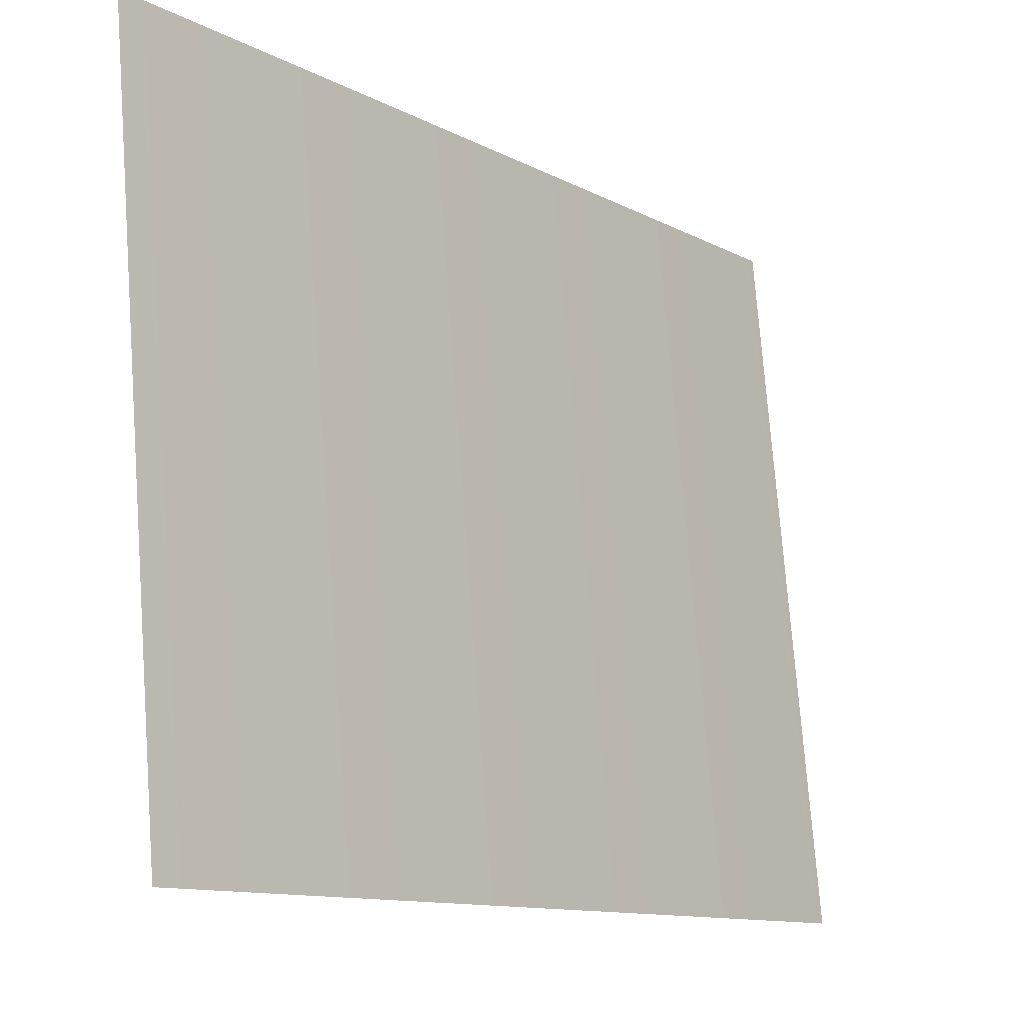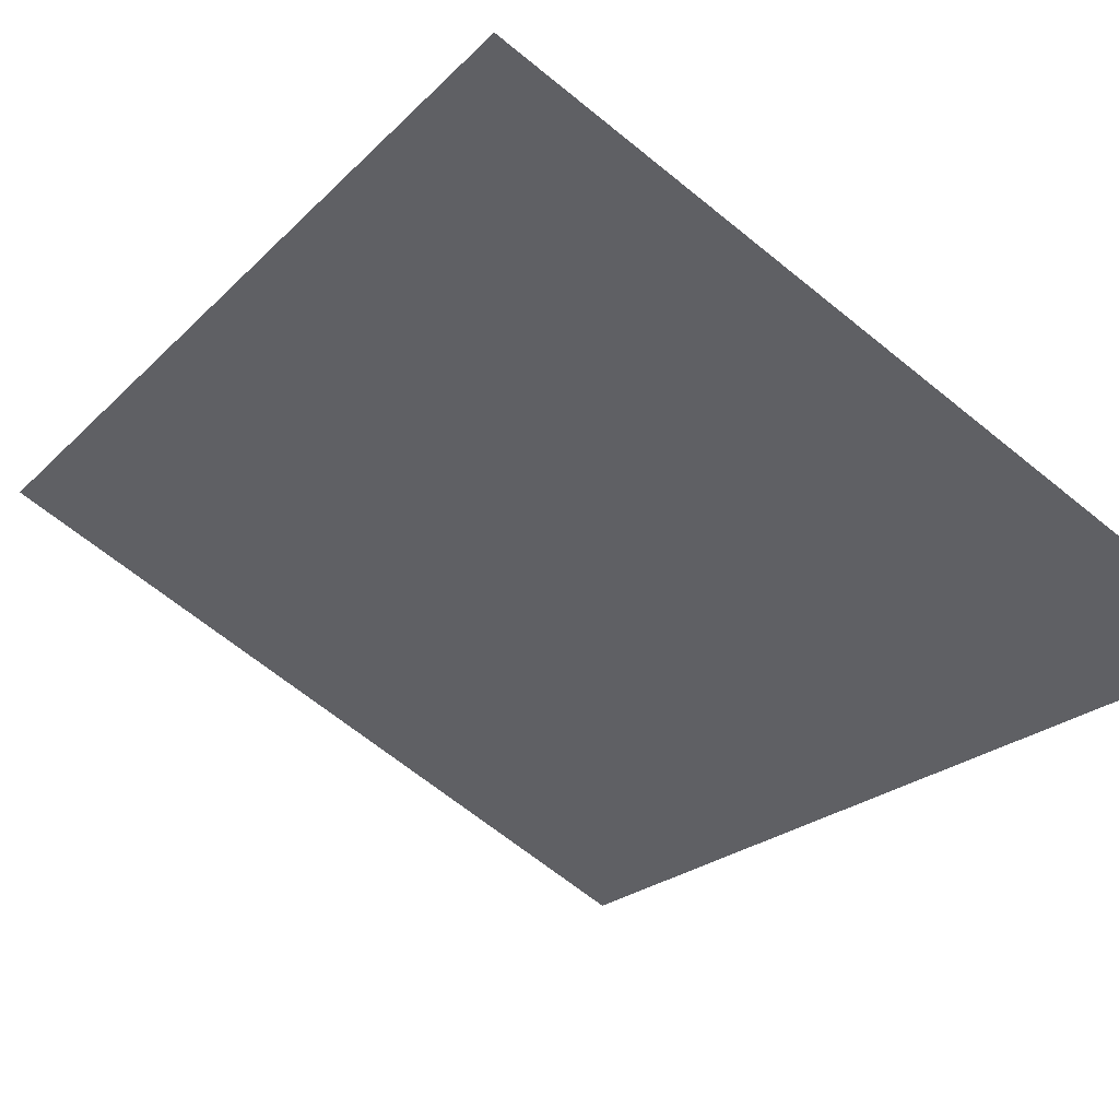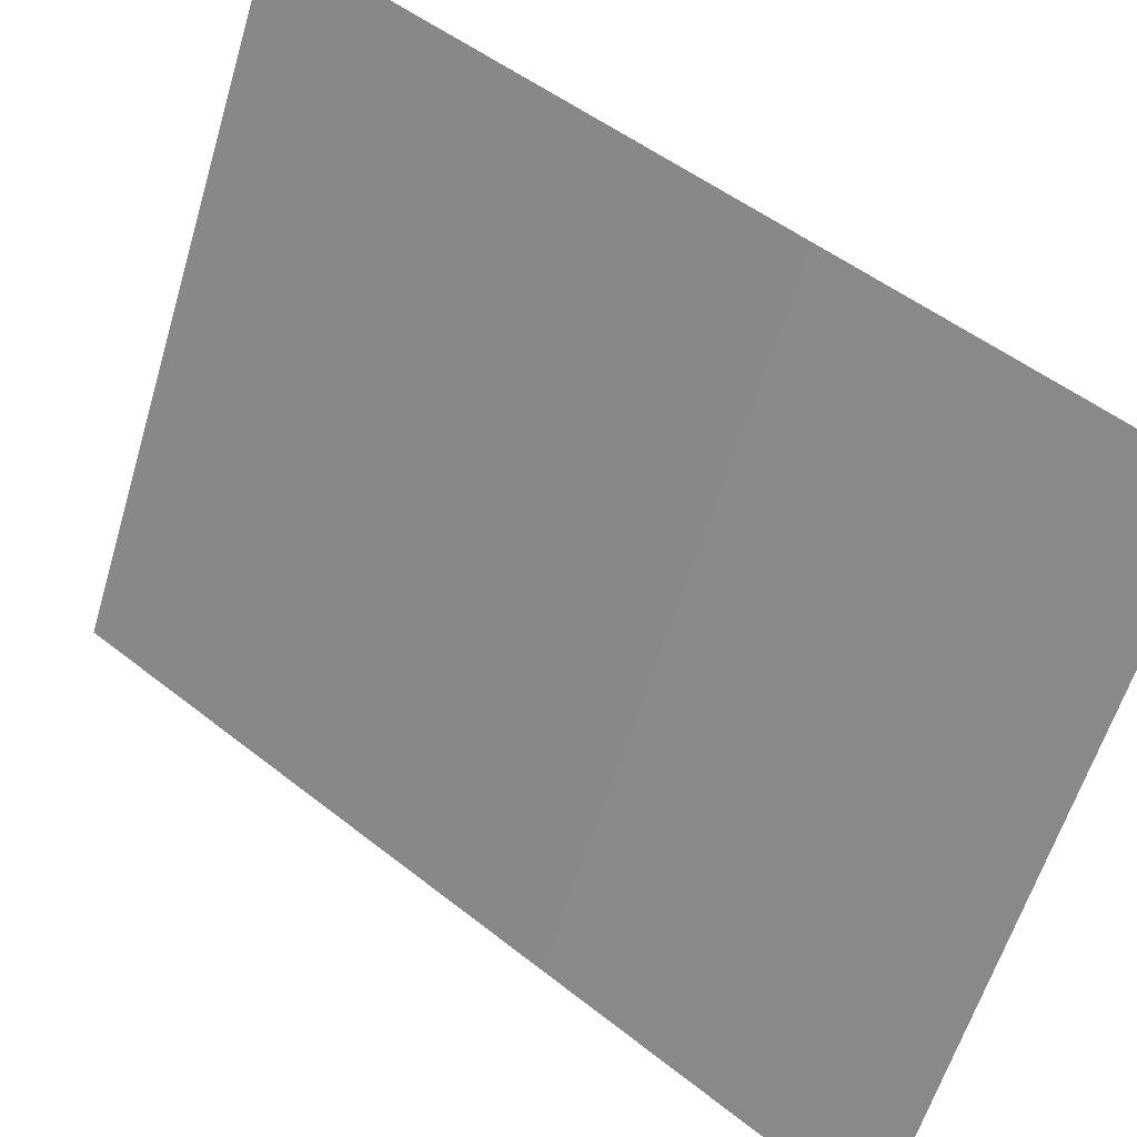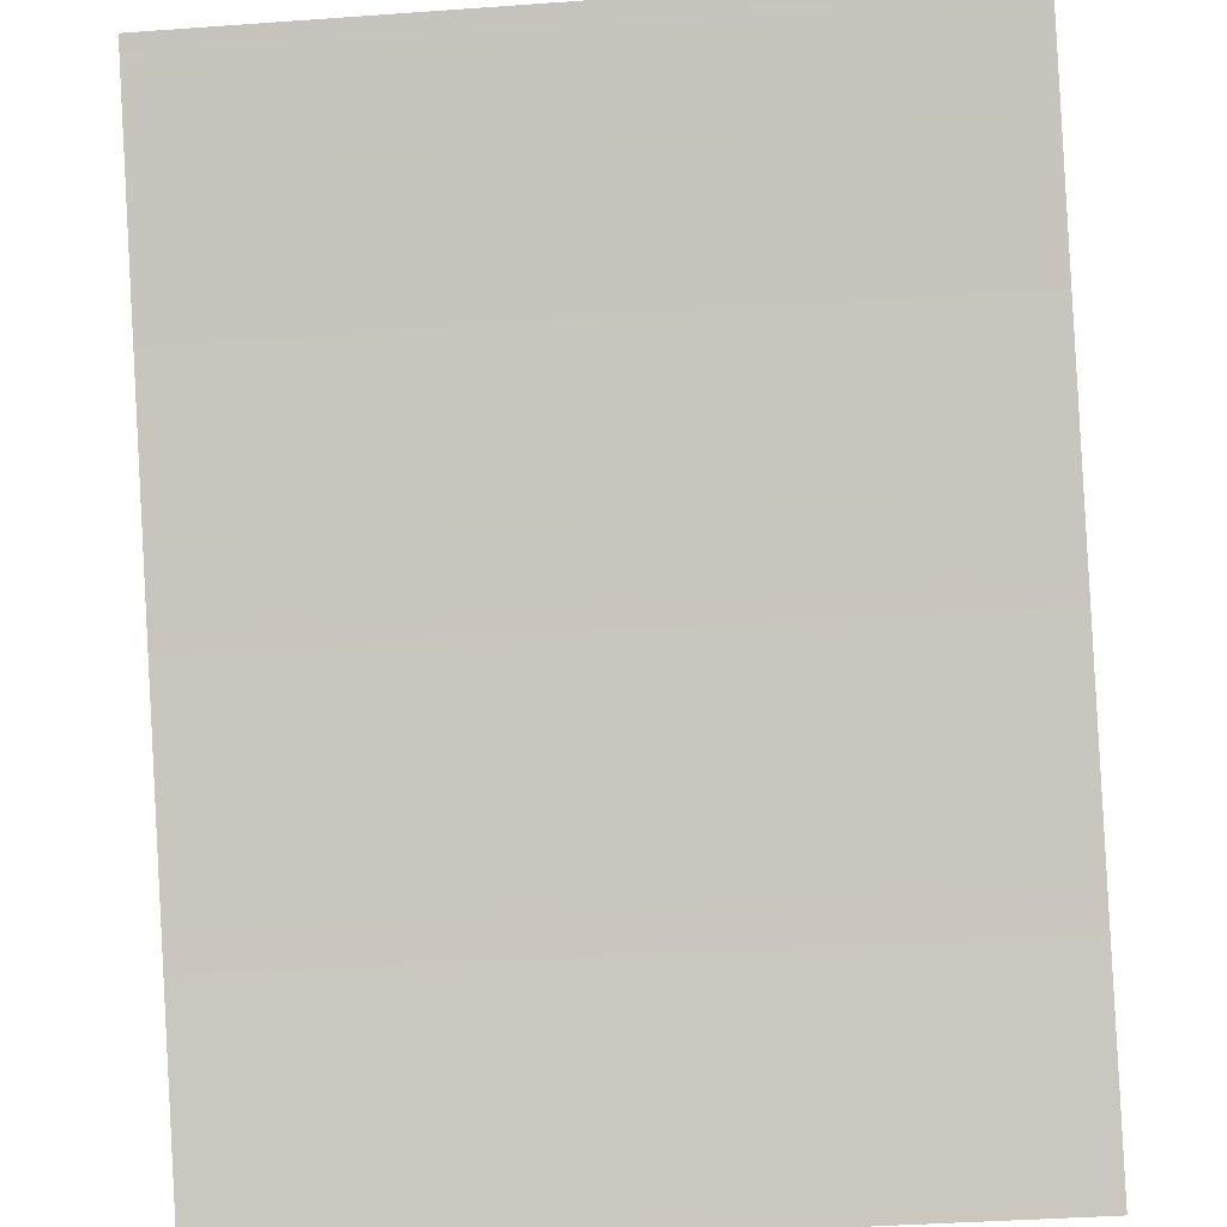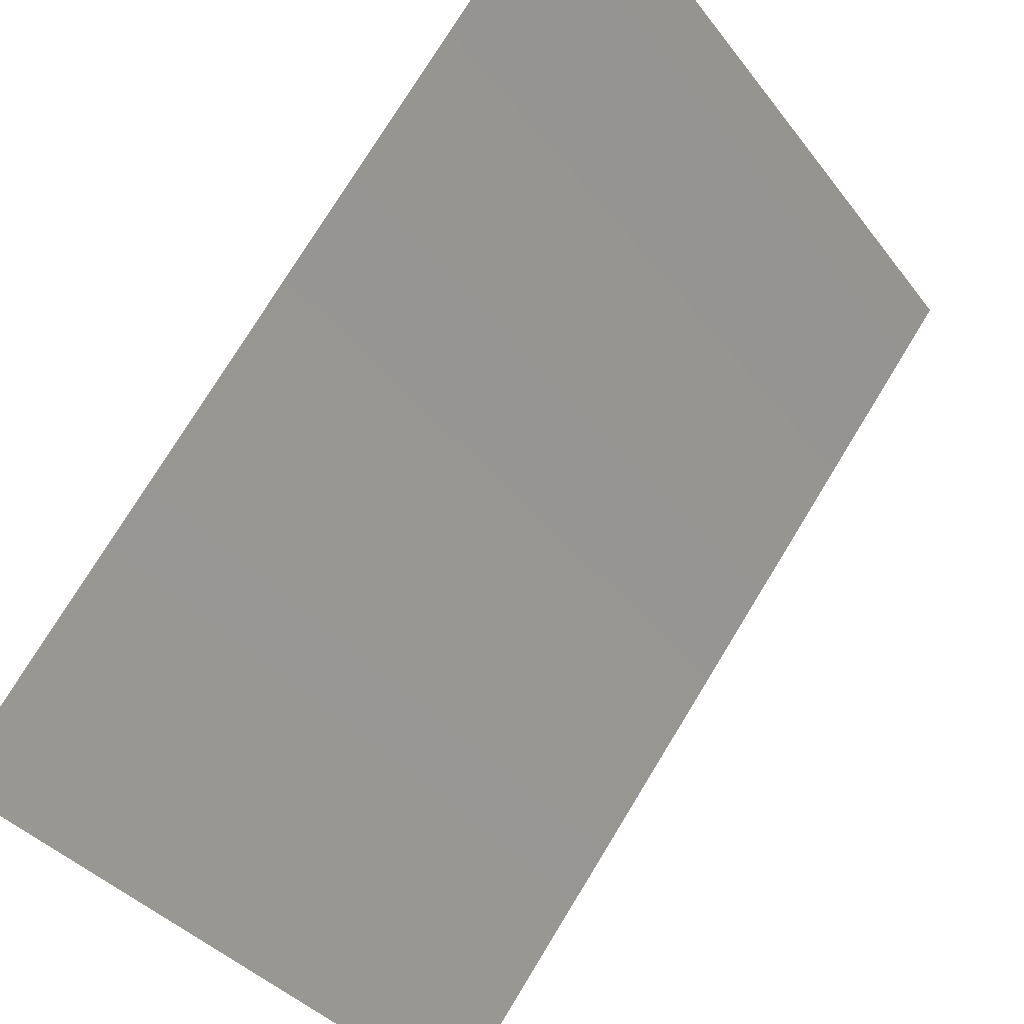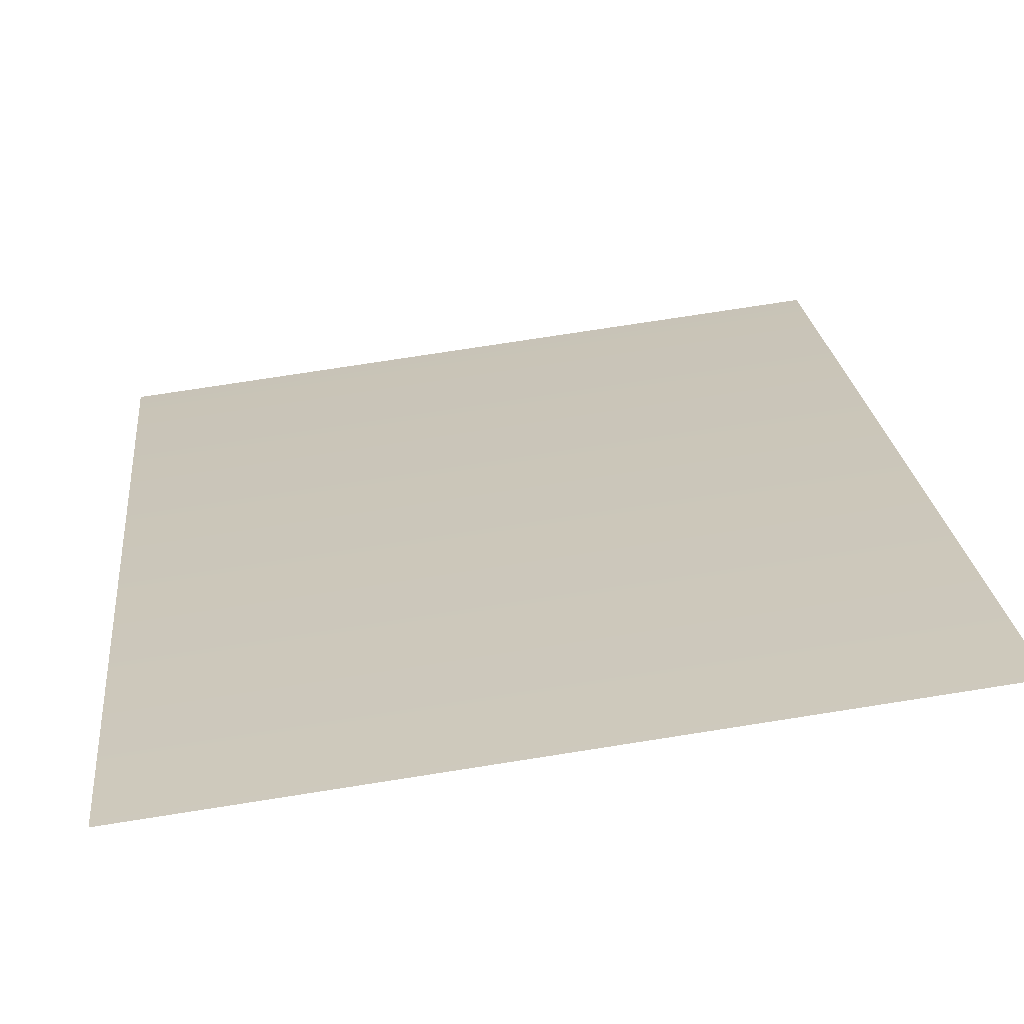
<metadata>
{"format":"obj","ext":"obj","renderer":"f3d","projection":"perspective","resolution":1024,"background":"white","views":[{"elev":75.3,"azim":-94.3,"up":"+Z"},{"elev":-66.1,"azim":140.7,"up":"+Y"},{"elev":-60.1,"azim":73.3,"up":"+Y"},{"elev":-40.2,"azim":-175.0,"up":"+Z"},{"elev":-36.1,"azim":122.2,"up":"+Z"},{"elev":74.5,"azim":171.1,"up":"+Z"}]}
</metadata>
<code>
g ENV_platform09_MO
v -10.99 8.875 11.32
v -10.99 -8.875 -11.32
v 10.99 -8.875 -11.32
v 10.99 8.875 11.32
g ENV_platform09_MO_0
f 3 2 1
f 4 3 1

</code>
